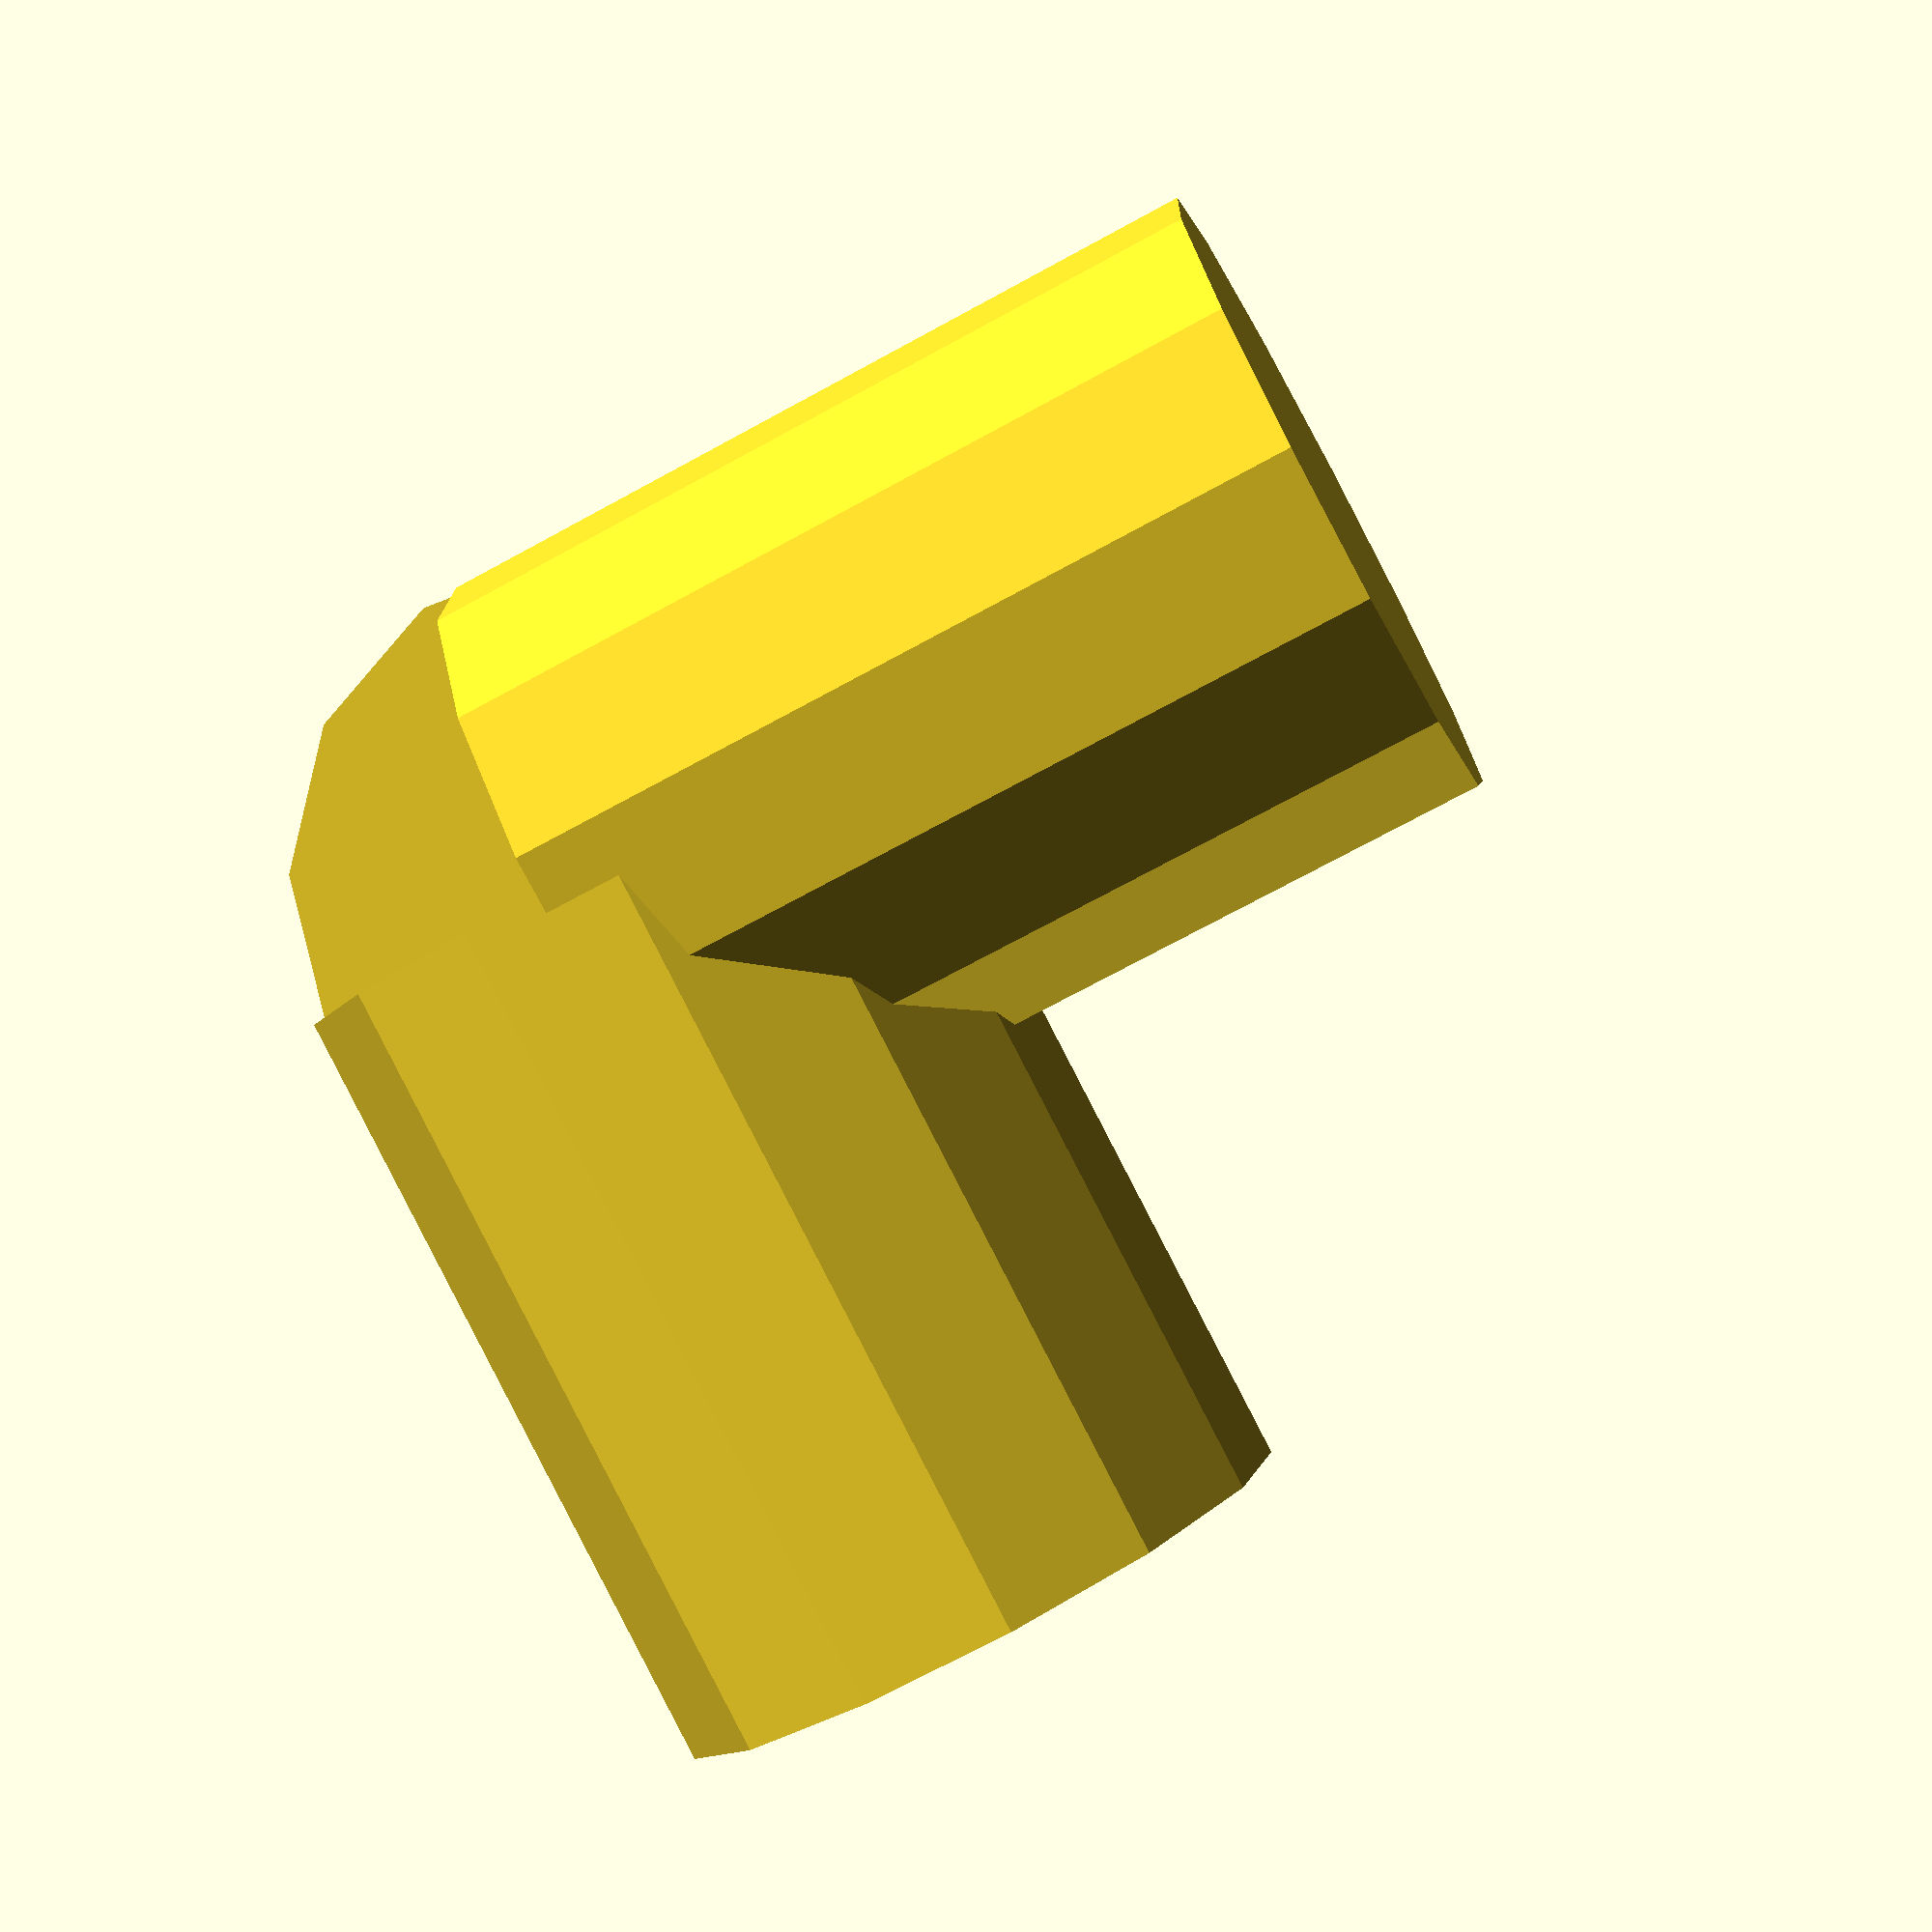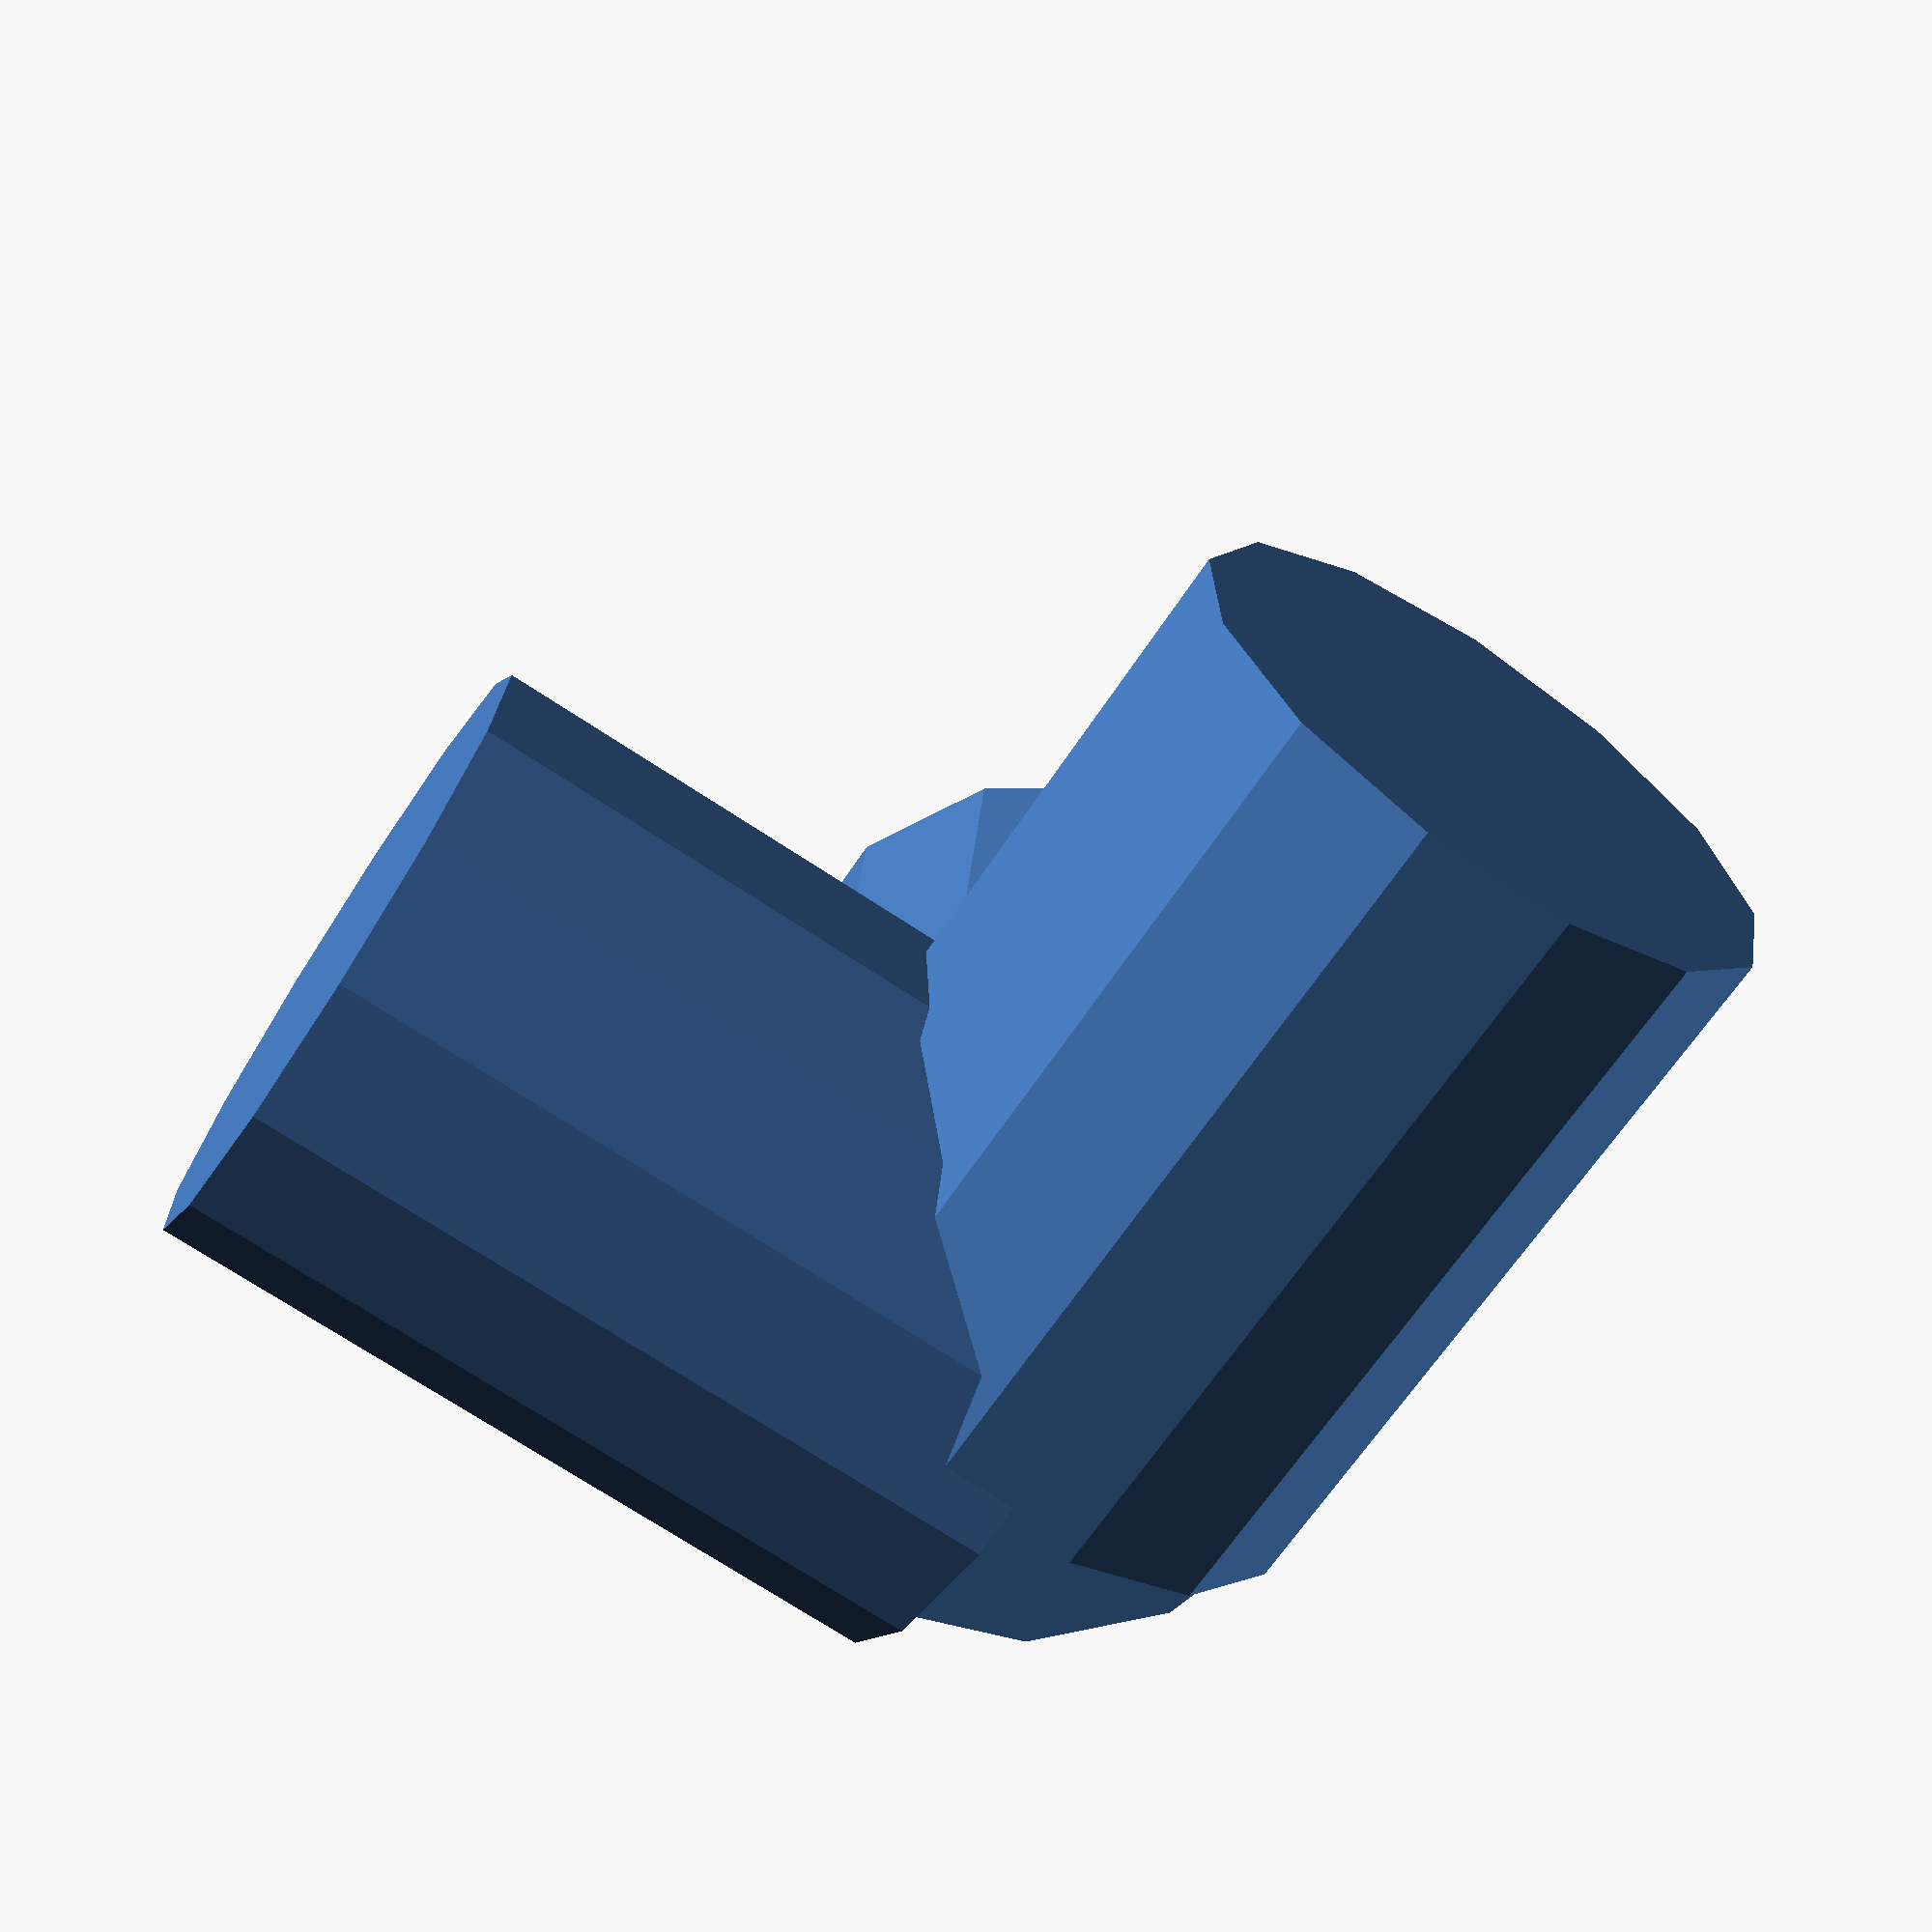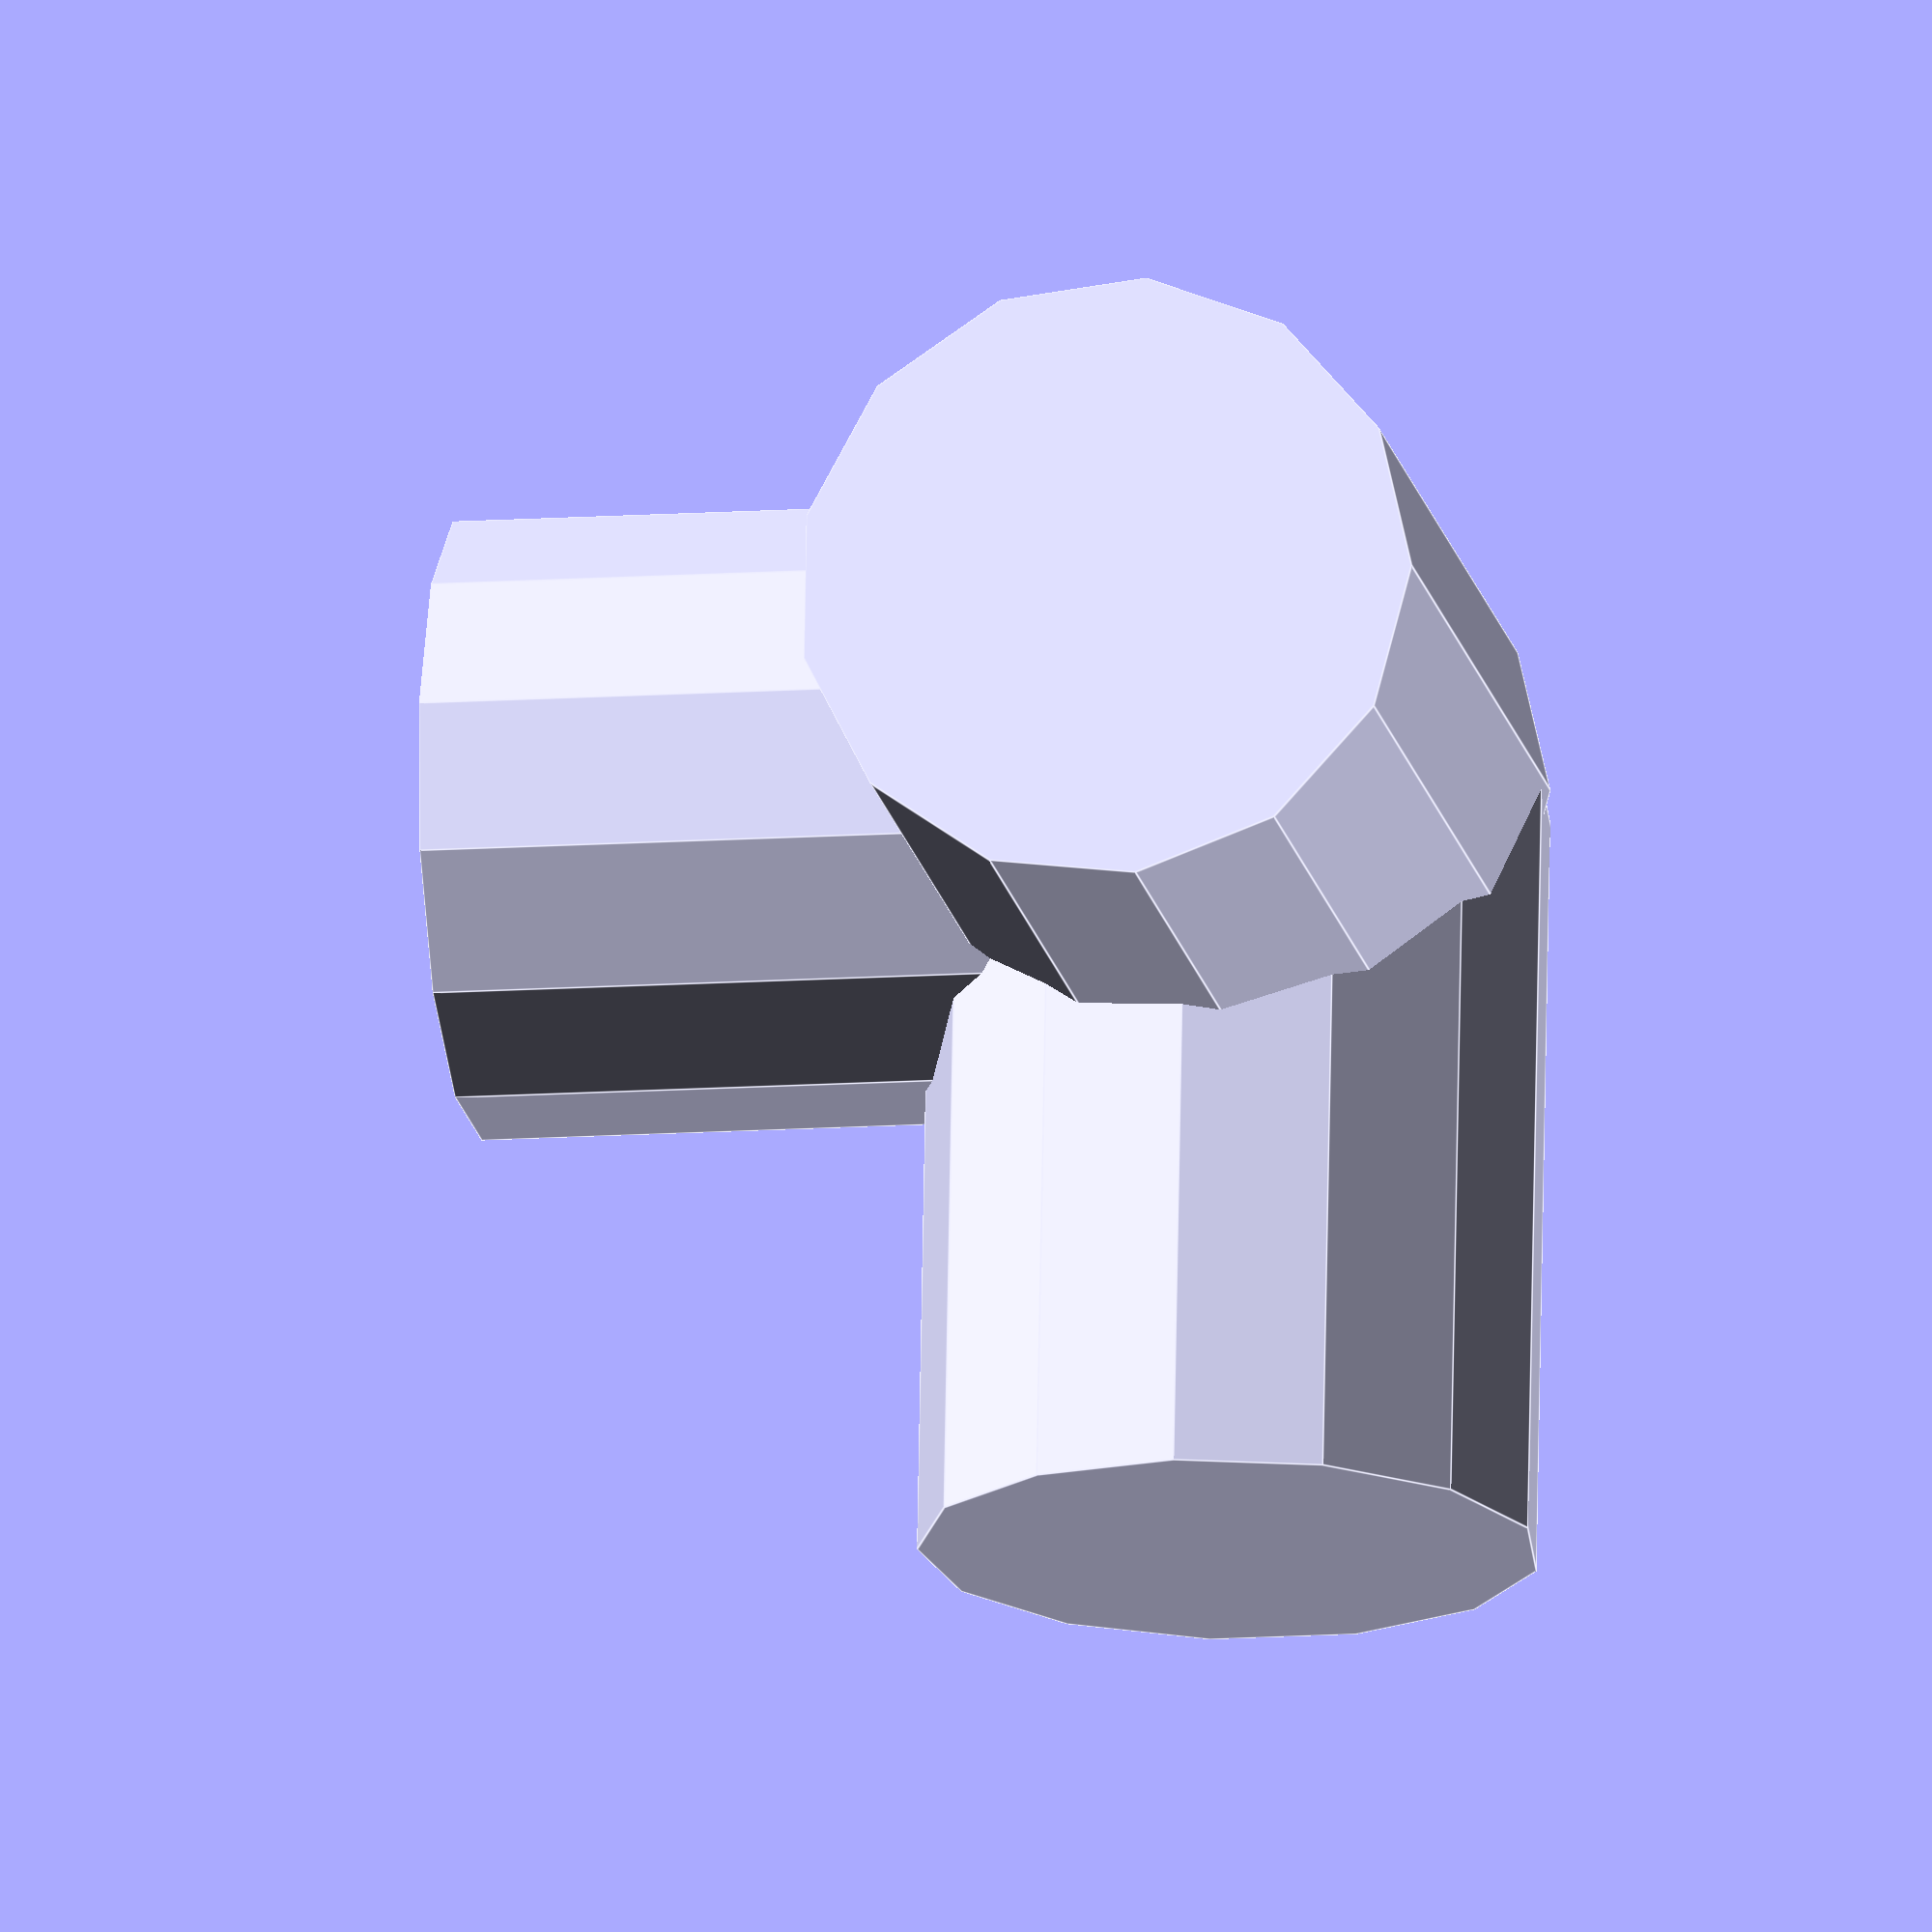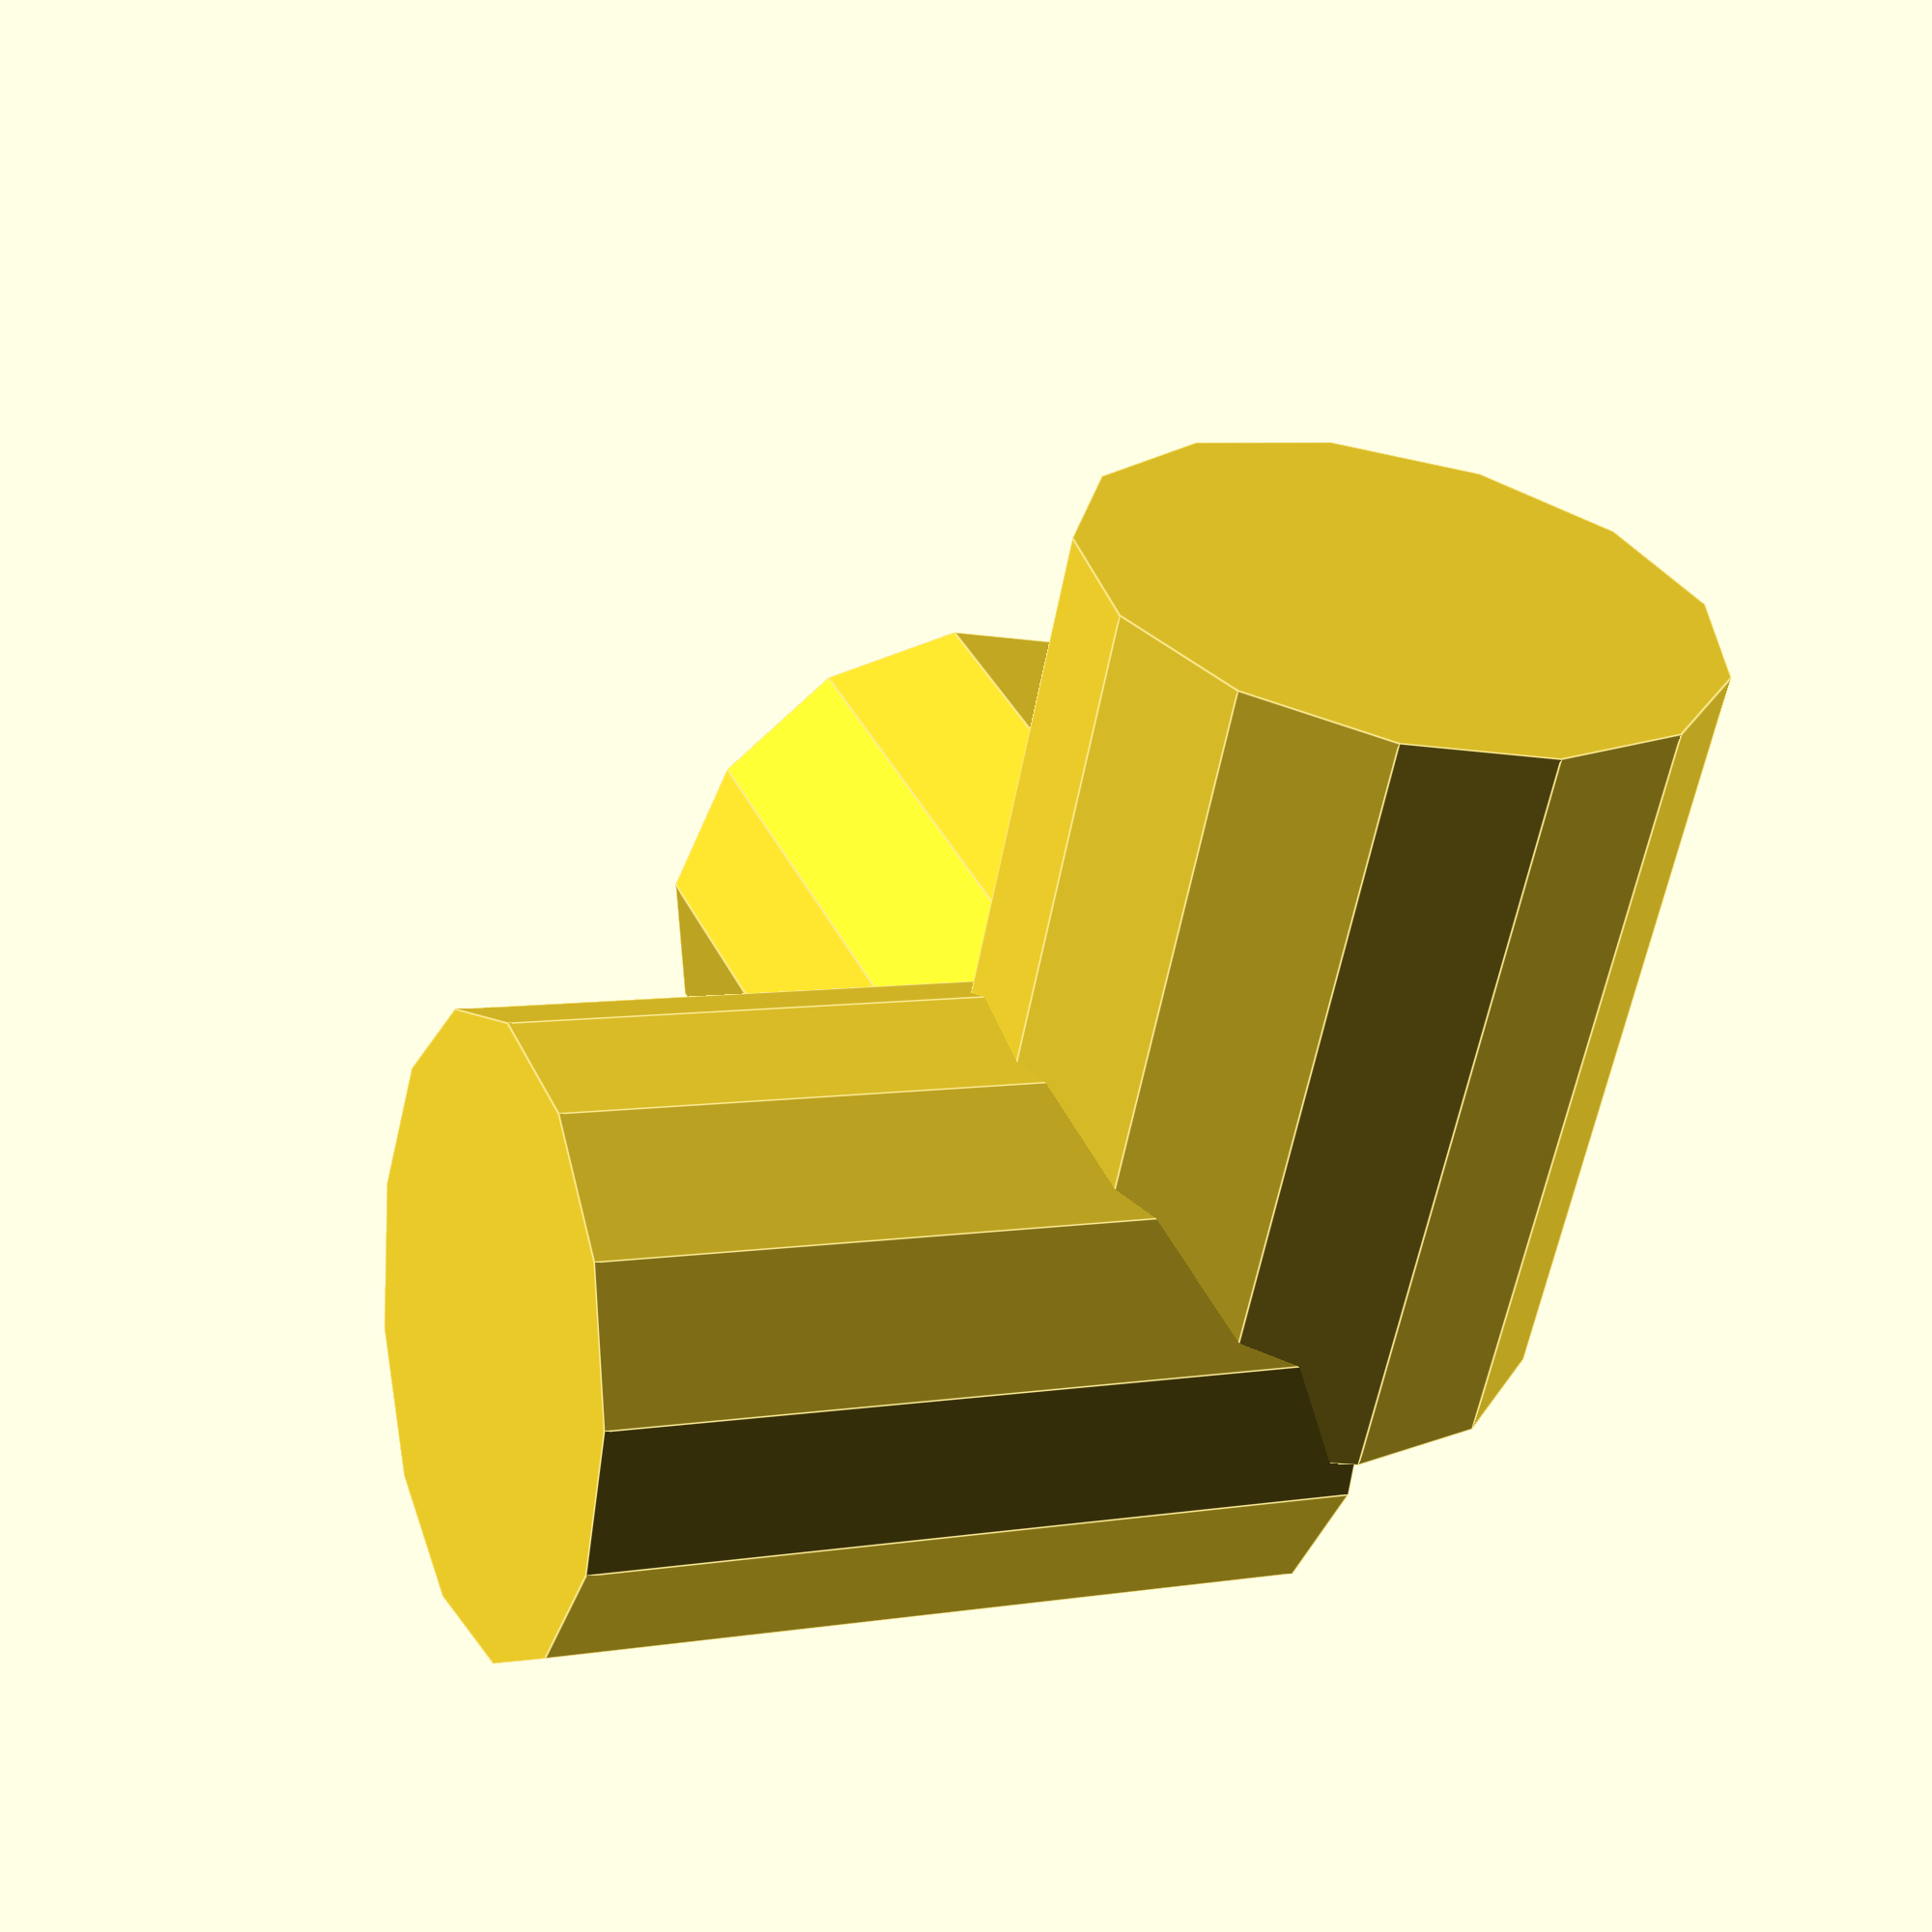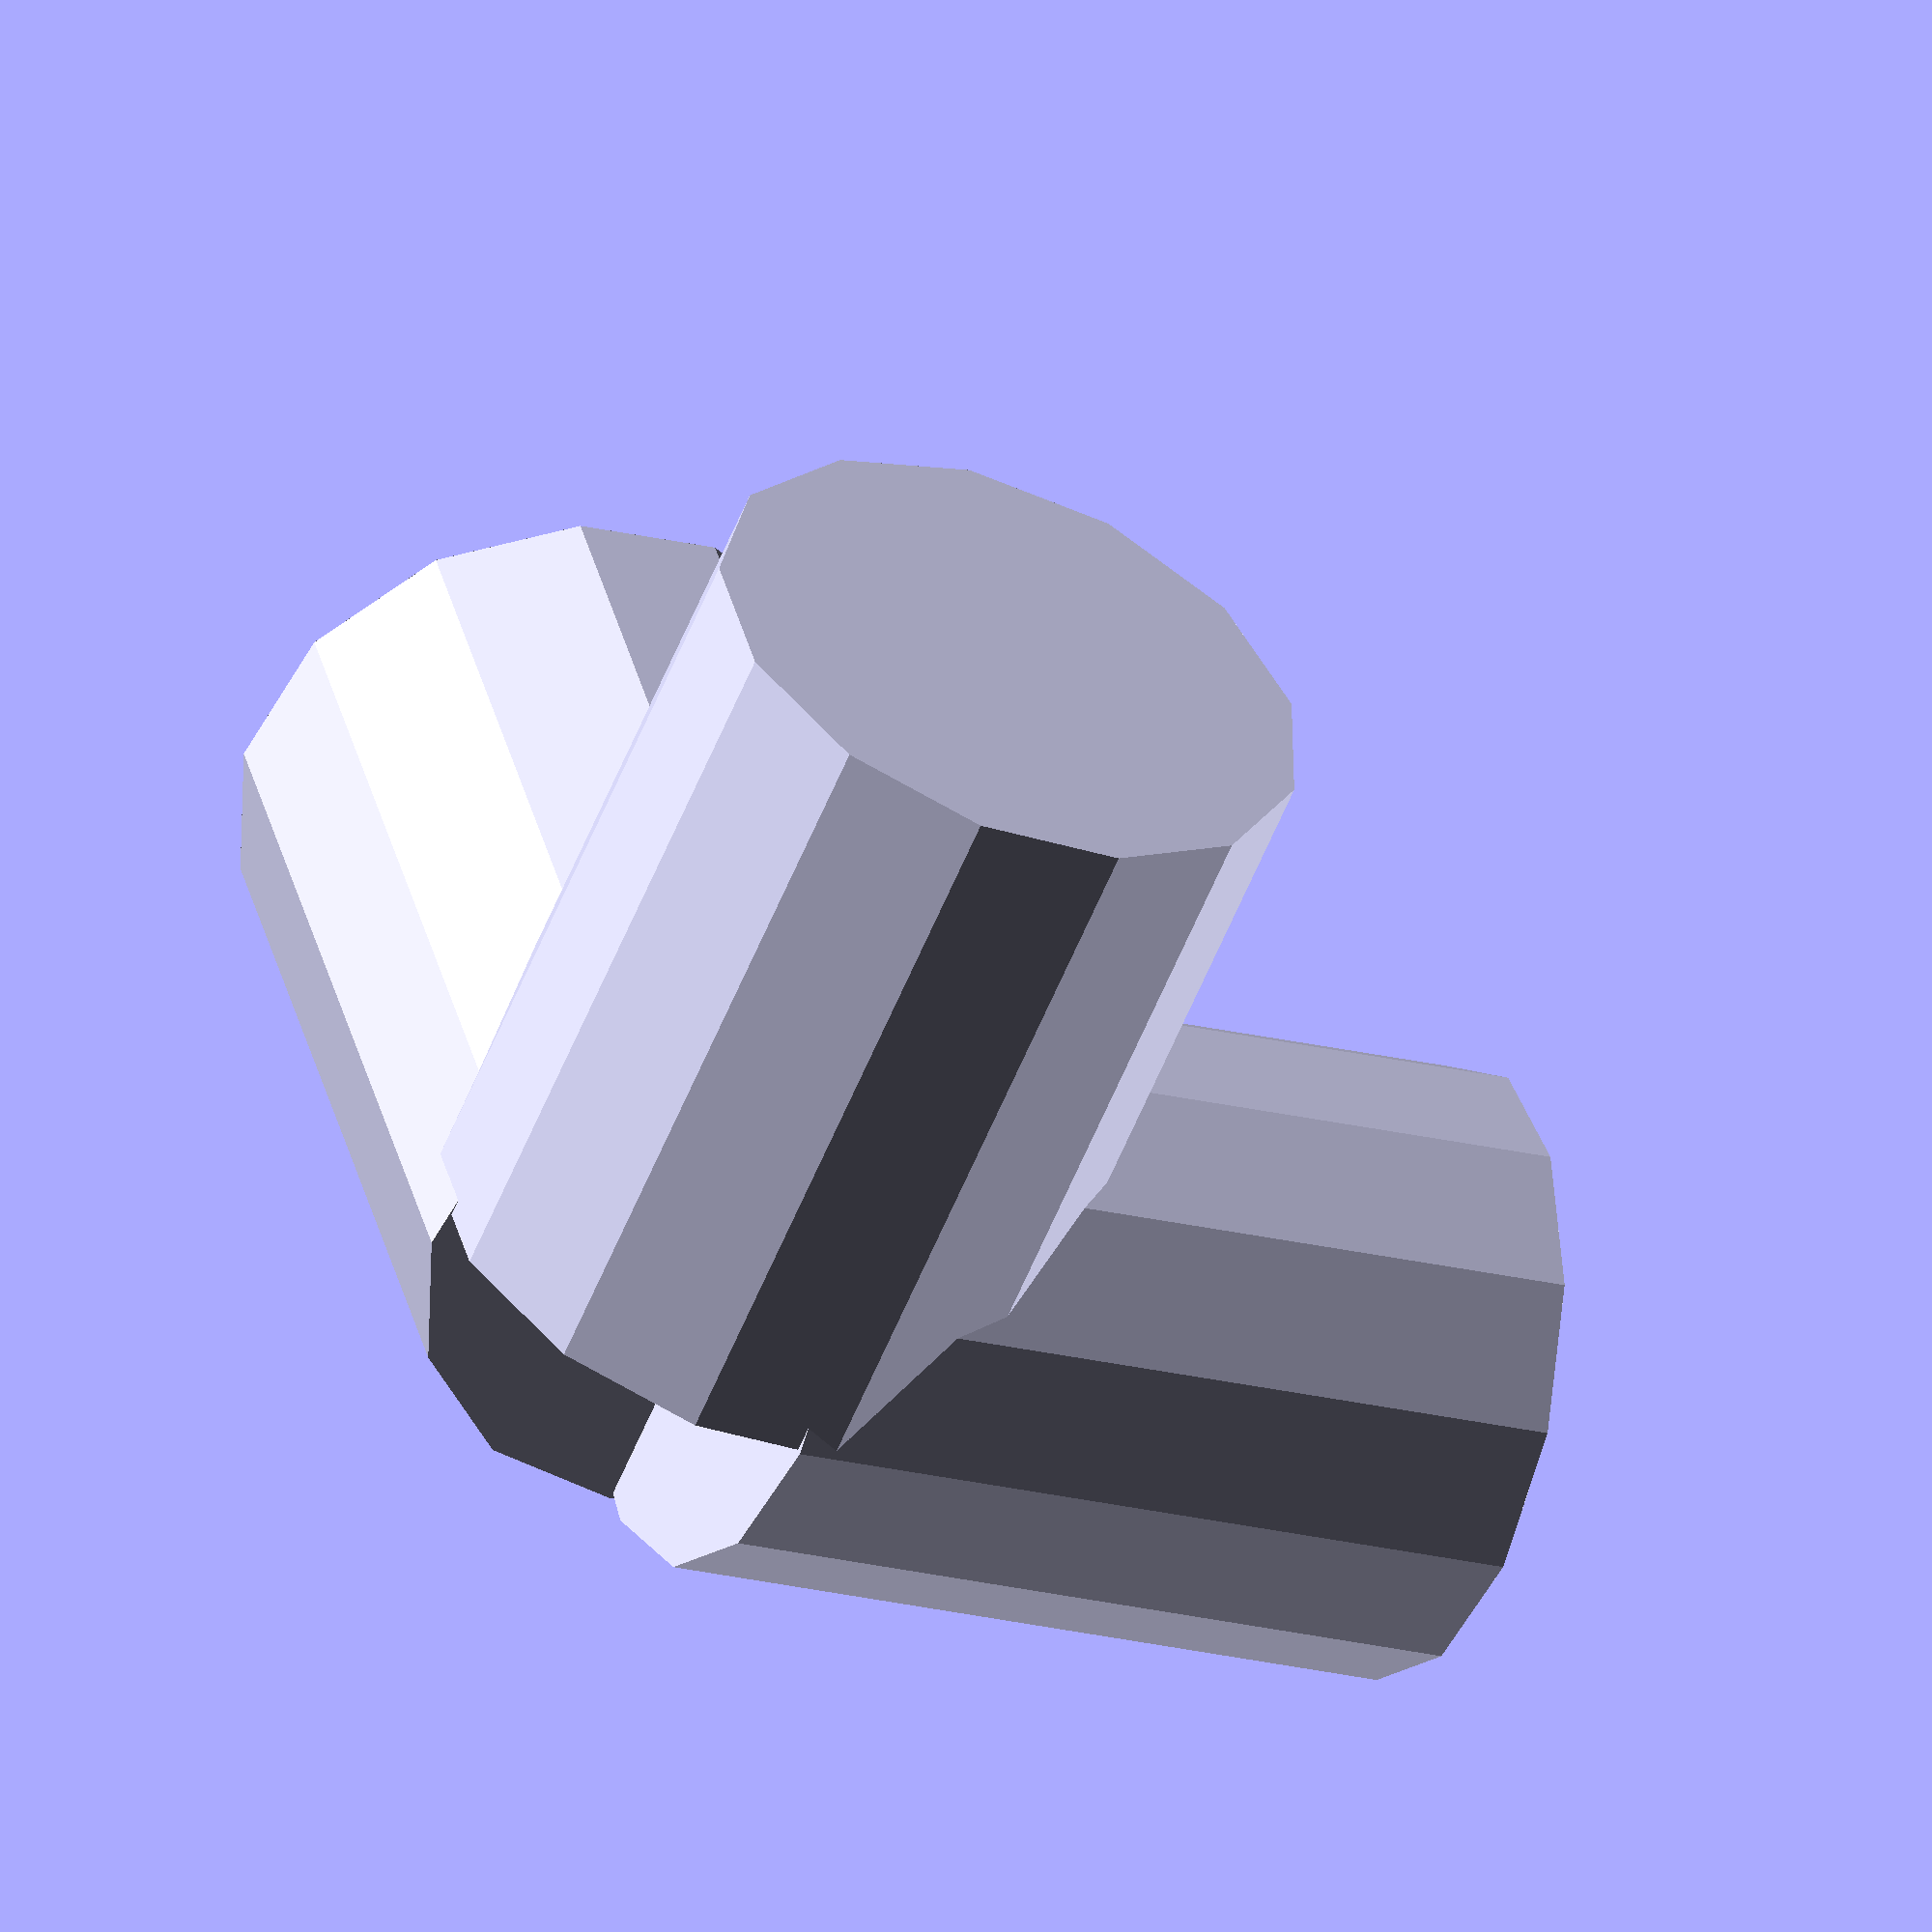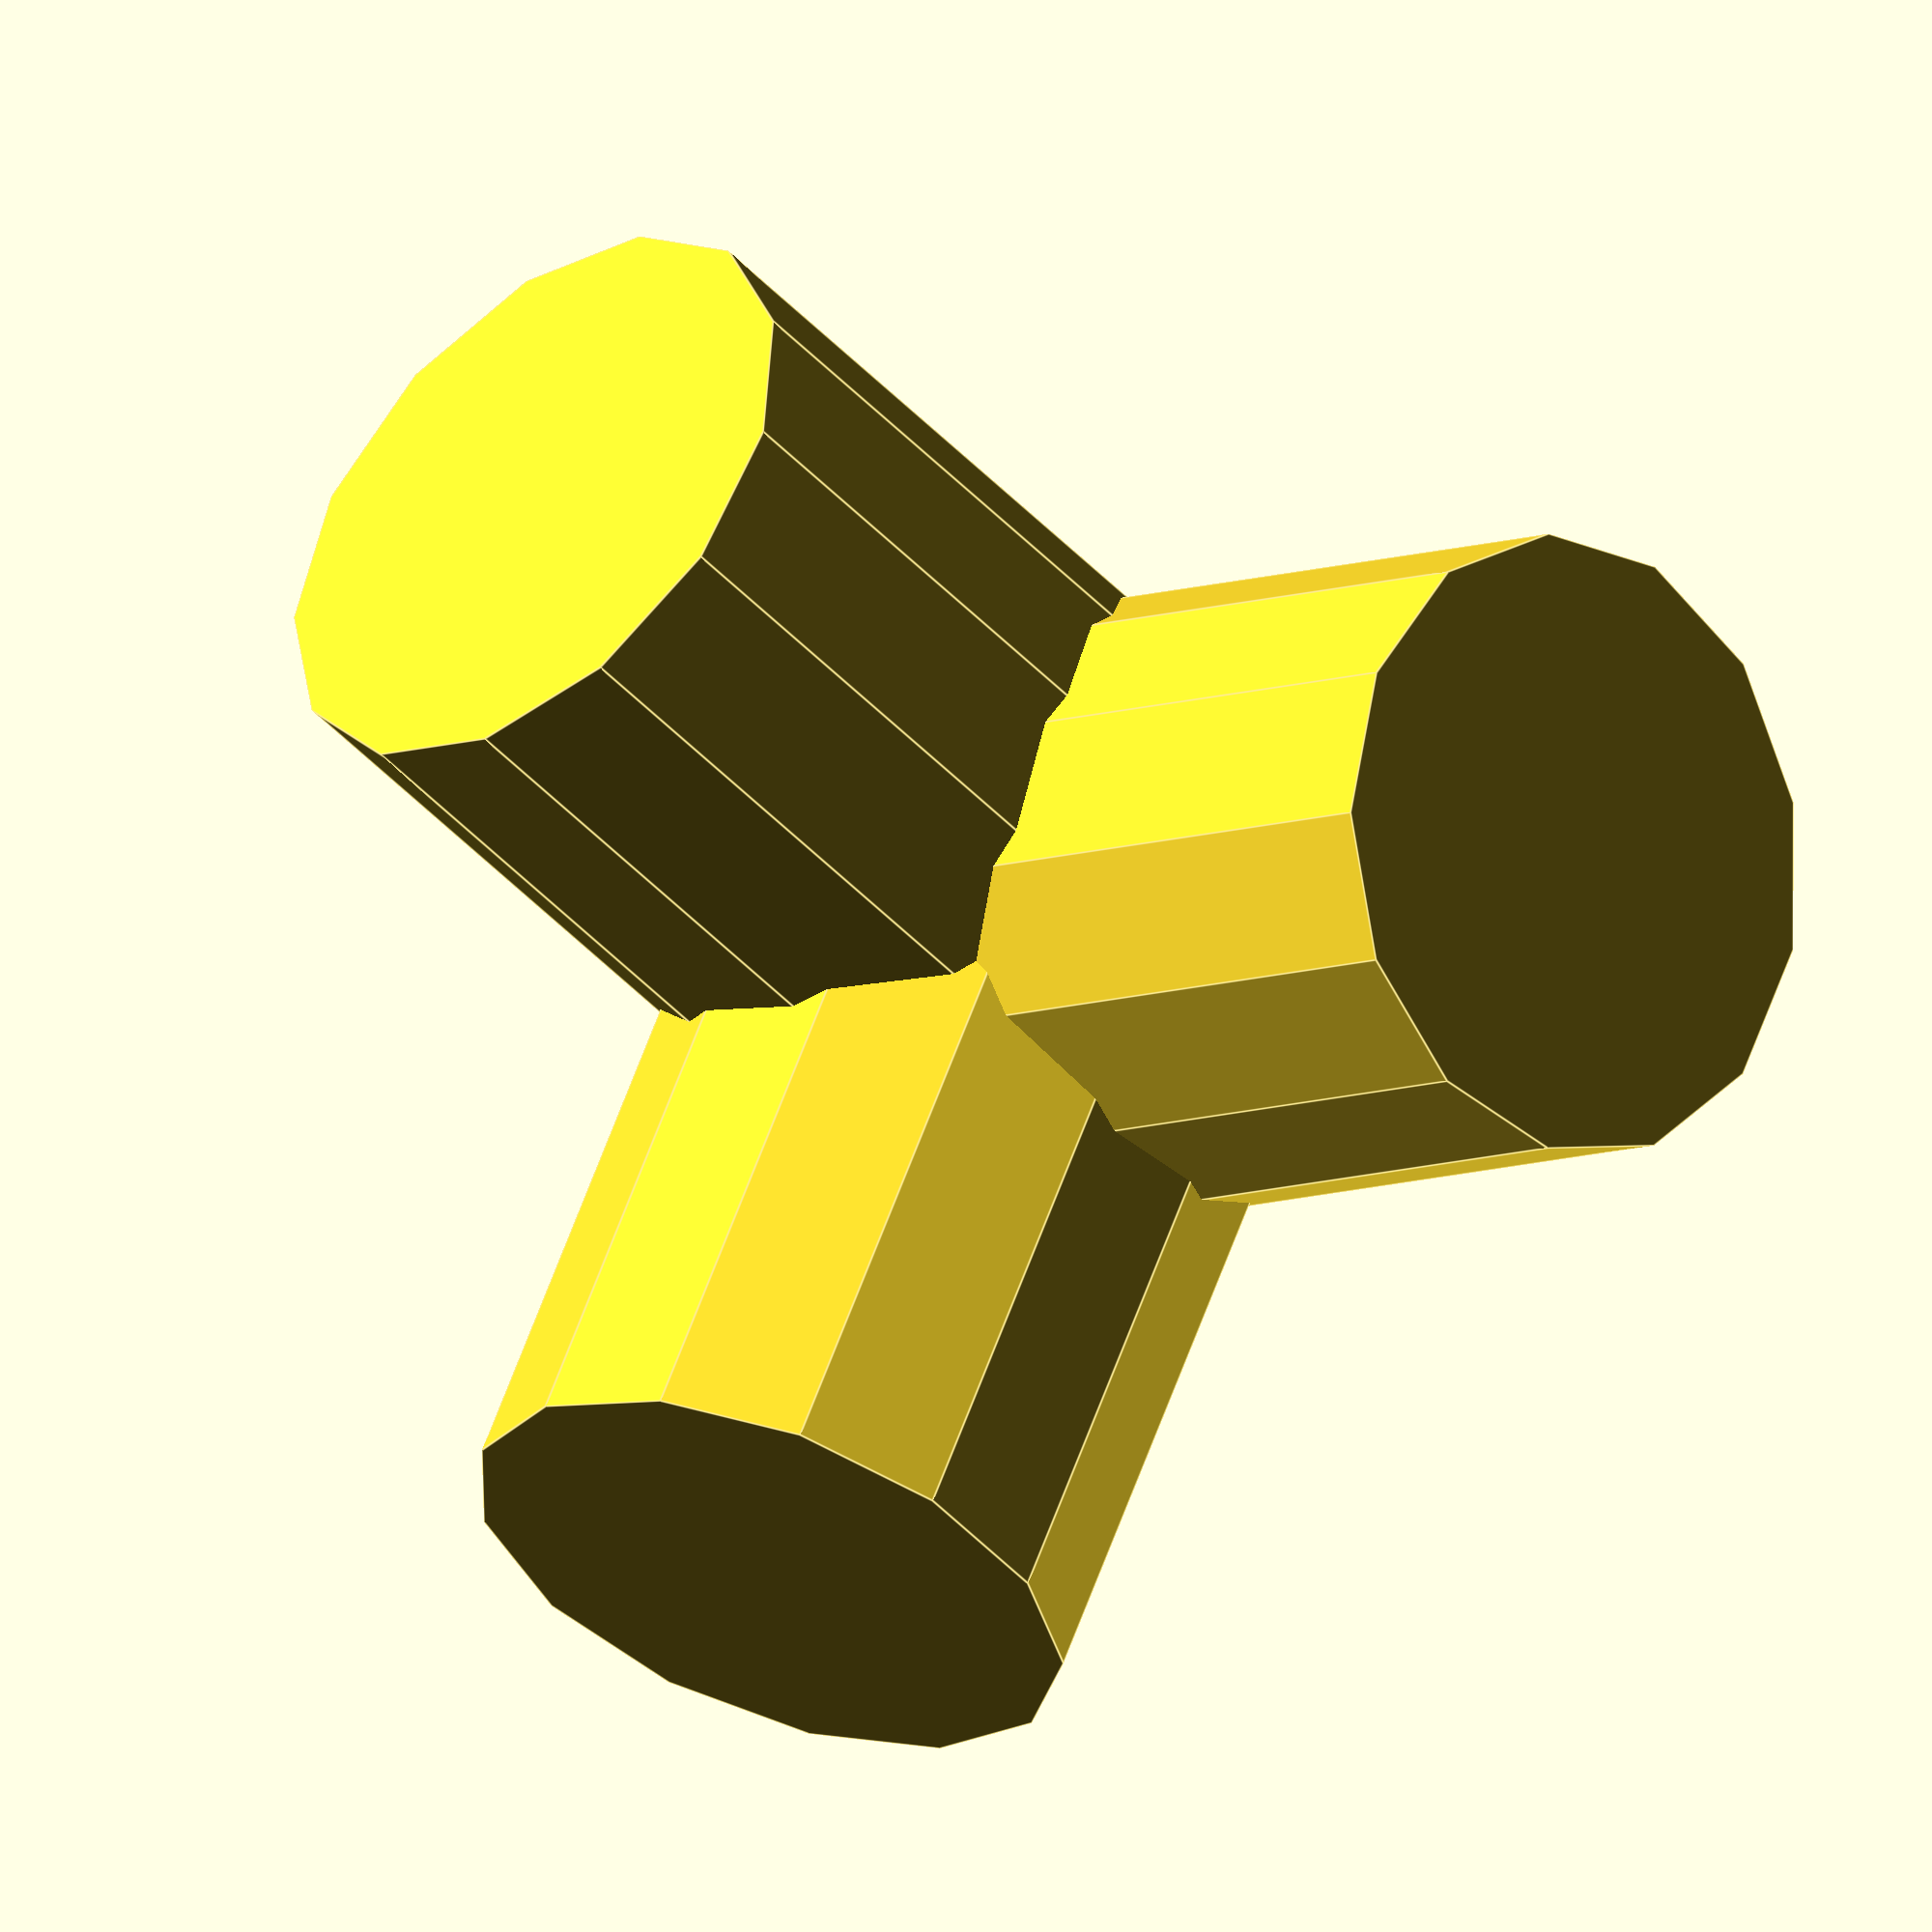
<openscad>
translate([5, 0, 0]) {
  rotate([90, 0, 0]) {
    cylinder(h=10, r1=4, r2=4);
  } 
}

translate([5, 0, 0]) {
  rotate([0, 90, 0]) {
    cylinder(h=10, r1=4, r2=4);
  }  
}

translate([5, 0, 0]) {
  rotate([0, 0, 90]) {
    cylinder(h=10, r1=4, r2=4);
  }  
}
</openscad>
<views>
elev=71.8 azim=286.0 roll=298.6 proj=p view=wireframe
elev=72.1 azim=276.6 roll=56.6 proj=p view=wireframe
elev=11.2 azim=354.3 roll=100.3 proj=o view=edges
elev=59.3 azim=157.4 roll=349.2 proj=p view=edges
elev=139.9 azim=337.9 roll=13.9 proj=o view=wireframe
elev=118.5 azim=47.6 roll=160.4 proj=o view=edges
</views>
